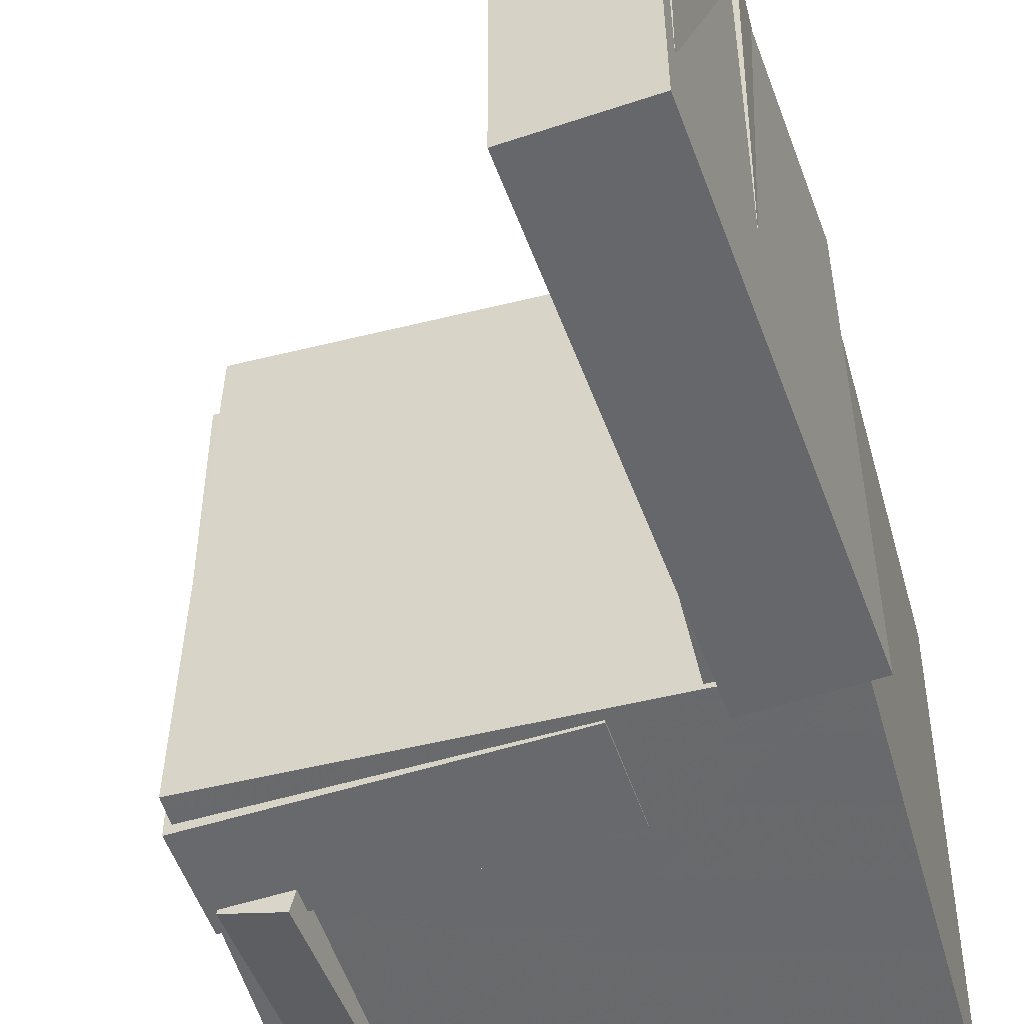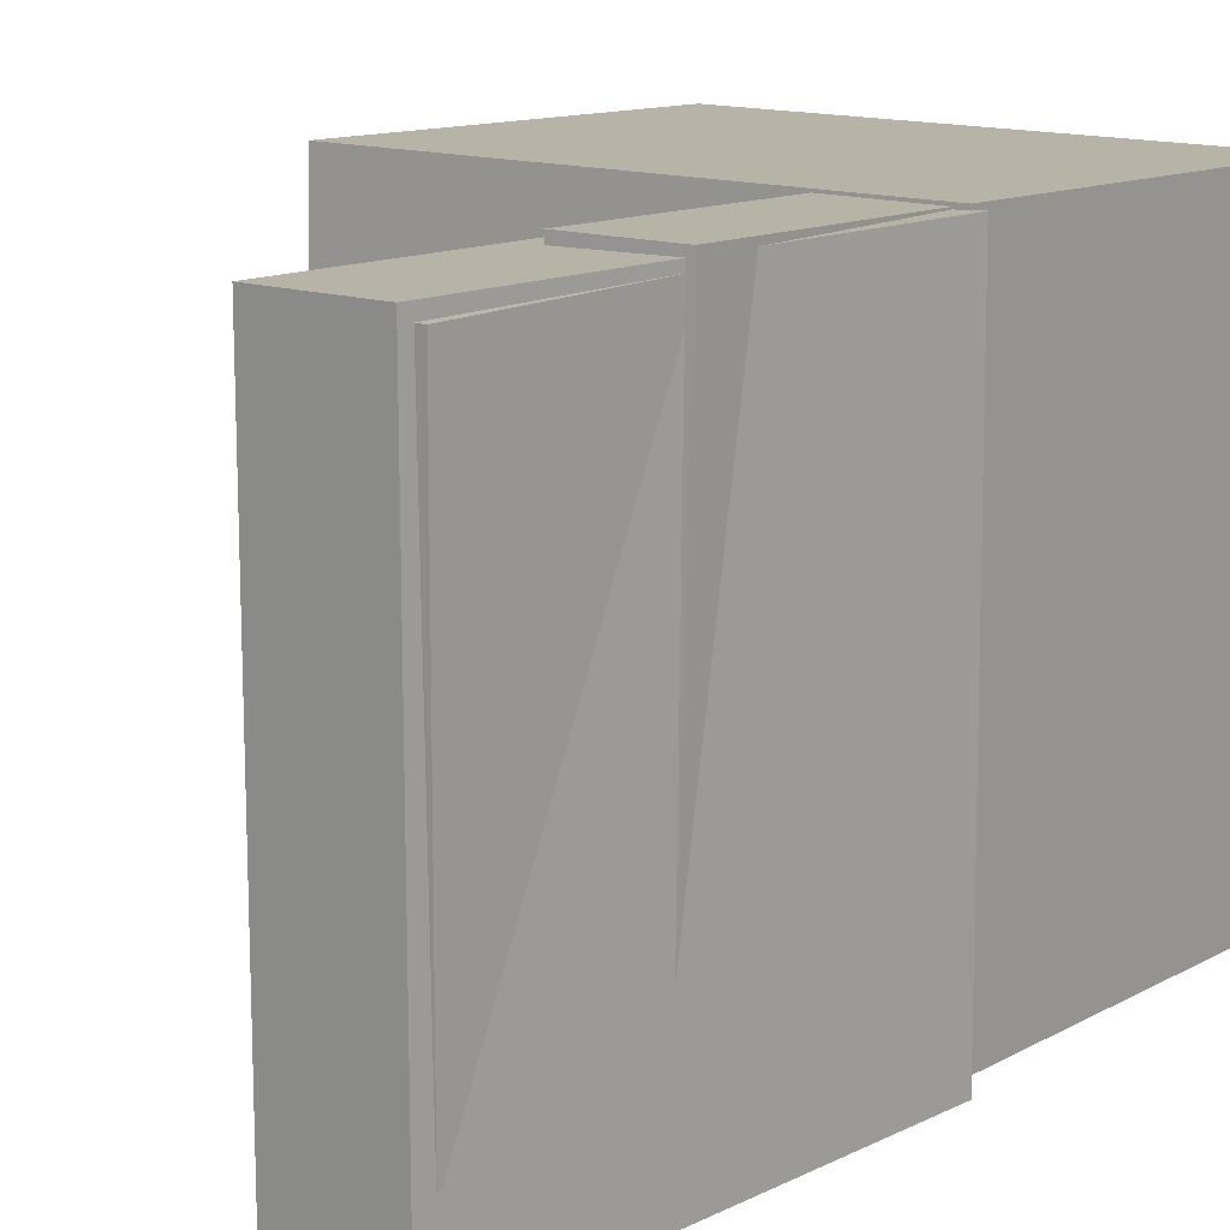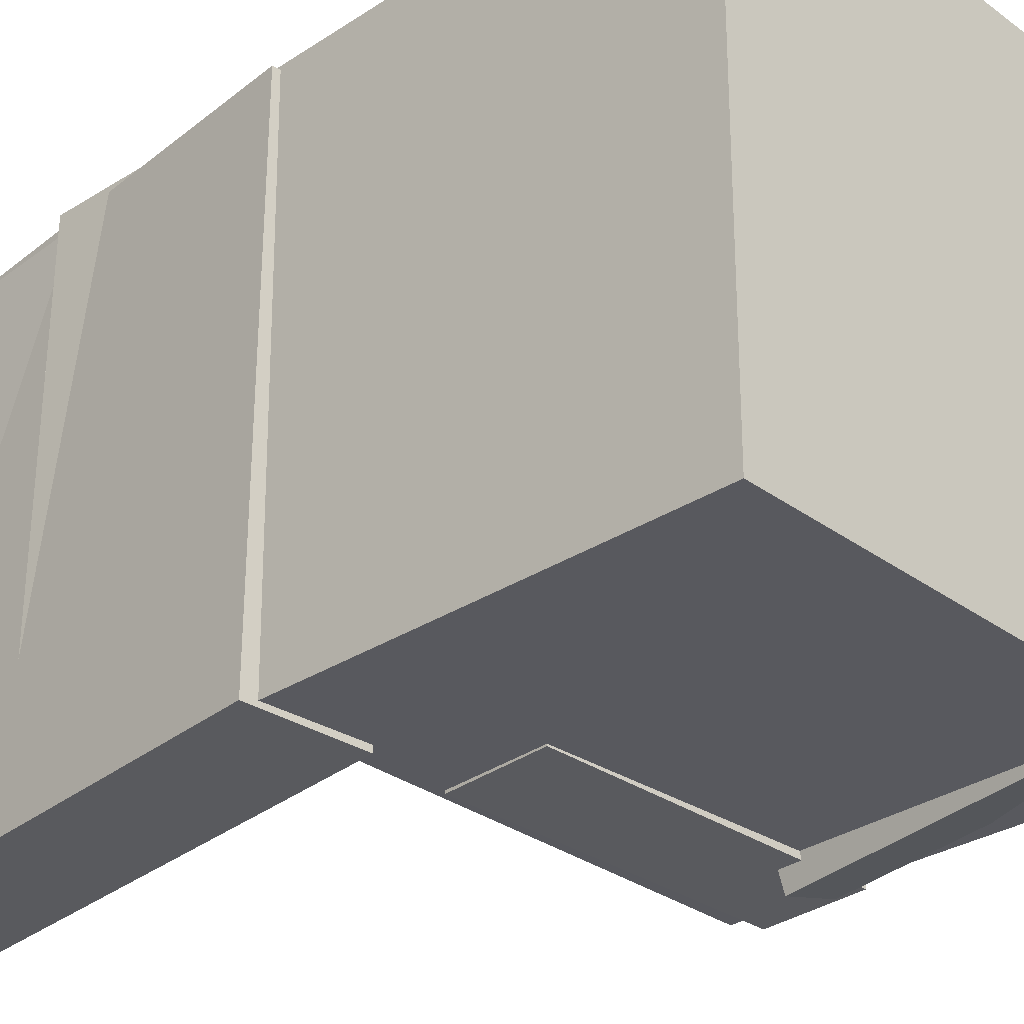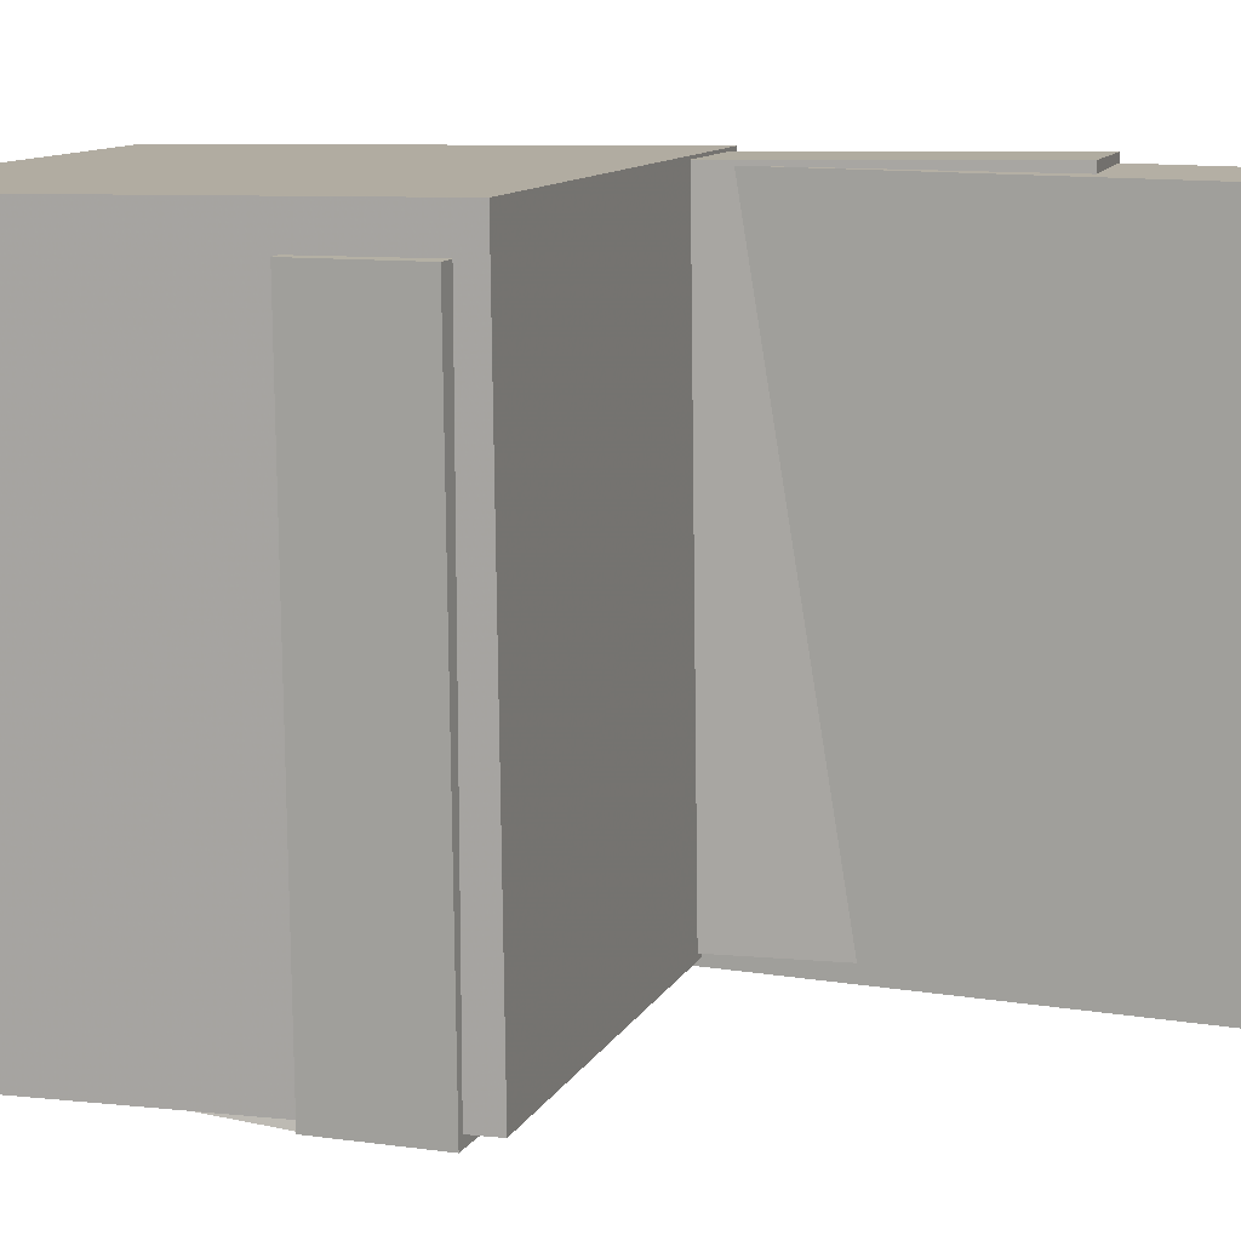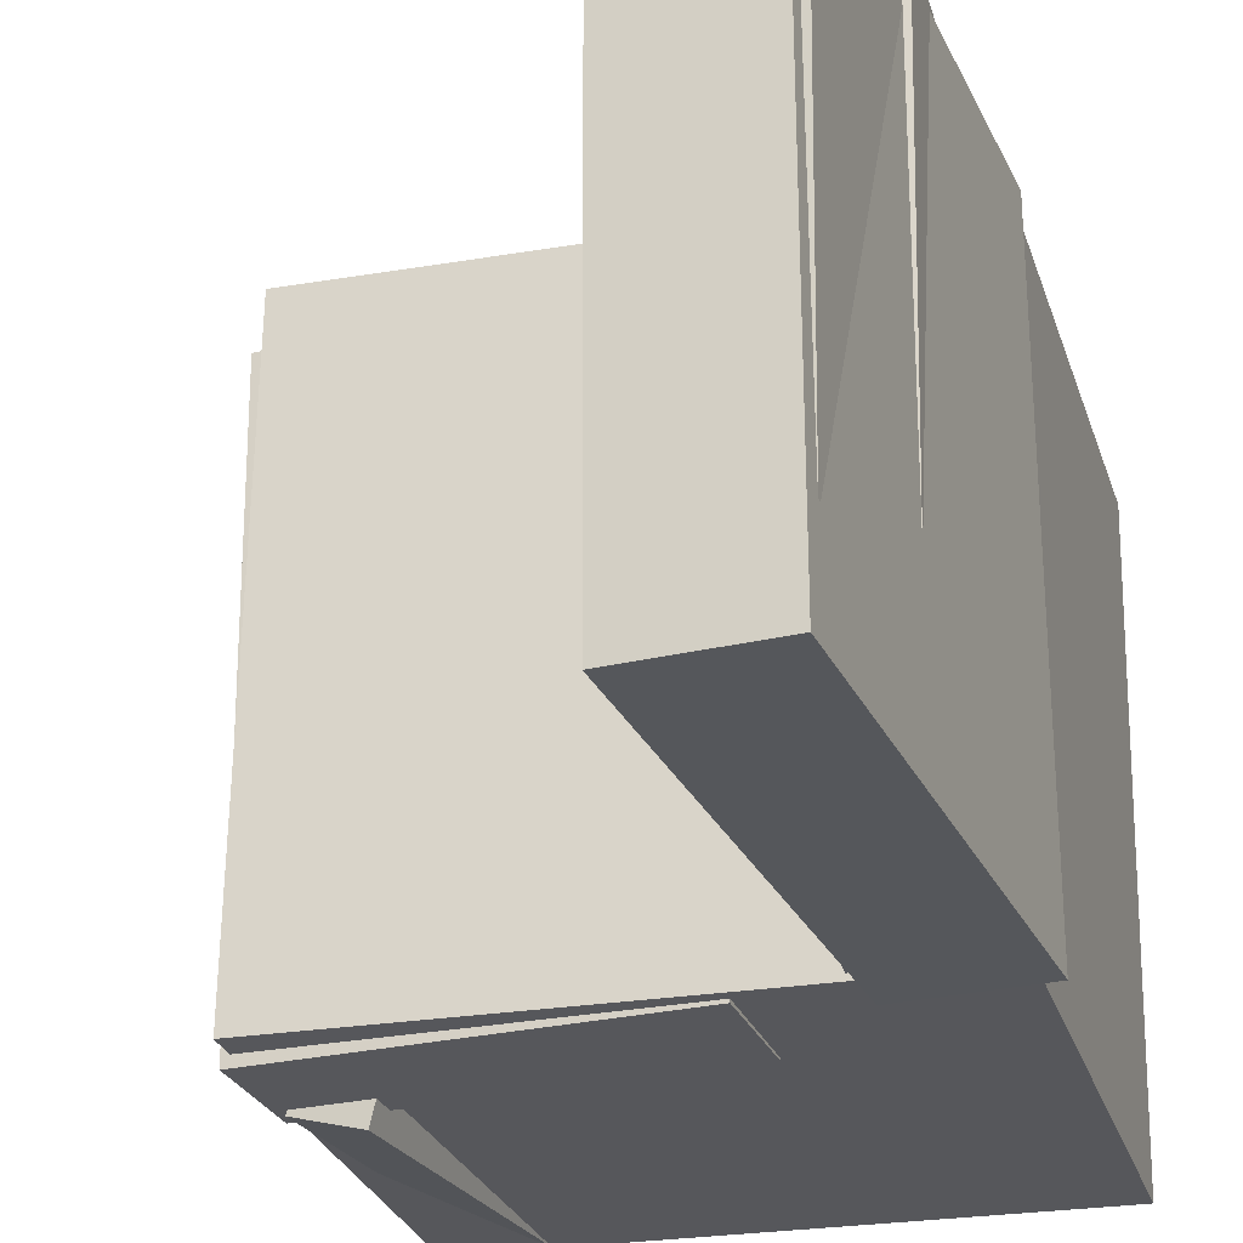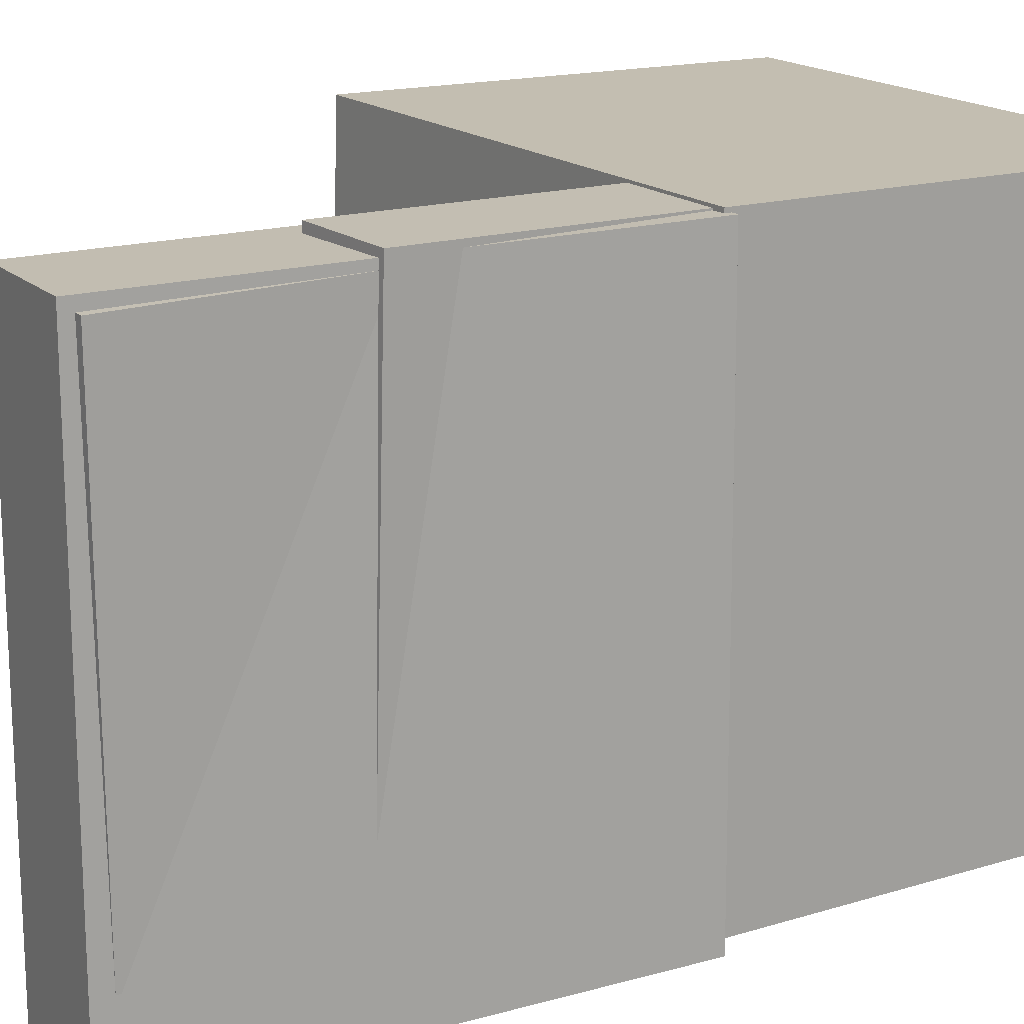
<metadata>
{"format":"obj","ext":"obj","renderer":"f3d","projection":"perspective","resolution":1024,"background":"white","views":[{"elev":-52.2,"azim":-163.3,"up":"+Z"},{"elev":12.9,"azim":-141.9,"up":"+Z"},{"elev":-31.5,"azim":-45.2,"up":"+Z"},{"elev":11.2,"azim":108.5,"up":"+Z"},{"elev":-26.6,"azim":-162.8,"up":"+Z"},{"elev":17.0,"azim":-122.6,"up":"+Z"}]}
</metadata>
<code>
v -0.1931 0.3696 -0.1529
v -0.1986 0.3759 0.2056
v -0.1366 0.3687 -0.152
v -0.1421 0.375 0.2065
v -0.1959 0.1927 -0.1499
v -0.2015 0.199 0.2086
v -0.1394 0.1918 -0.149
v -0.1449 0.1981 0.2095
f 1.0 7.0 5.0
f 1.0 3.0 7.0
f 1.0 4.0 3.0
f 1.0 2.0 4.0
f 3.0 8.0 7.0
f 3.0 4.0 8.0
f 5.0 7.0 8.0
f 5.0 8.0 6.0
f 1.0 5.0 6.0
f 1.0 6.0 2.0
f 2.0 6.0 8.0
f 2.0 8.0 4.0
v -0.05685 -0.07654 -0.2136
v -0.05319 -0.07996 0.1977
v -0.05425 0.00591 -0.213
v -0.05059 0.002484 0.1984
v 0.2062 -0.08482 -0.216
v 0.2099 -0.08824 0.1953
v 0.2088 -0.002371 -0.2154
v 0.2125 -0.005797 0.1959
f 9.0 15.0 13.0
f 9.0 11.0 15.0
f 9.0 12.0 11.0
f 9.0 10.0 12.0
f 11.0 16.0 15.0
f 11.0 12.0 16.0
f 13.0 15.0 16.0
f 13.0 16.0 14.0
f 9.0 13.0 14.0
f 9.0 14.0 10.0
f 10.0 14.0 16.0
f 10.0 16.0 12.0
v -0.1003 0.379 -0.2178
v -0.09925 0.3799 0.2143
v -0.1221 -0.007504 -0.2169
v -0.121 -0.006639 0.2151
v -0.1923 0.3842 -0.2175
v -0.1912 0.385 0.2145
v -0.214 -0.002342 -0.2167
v -0.2129 -0.001477 0.2154
f 17.0 23.0 21.0
f 17.0 19.0 23.0
f 17.0 20.0 19.0
f 17.0 18.0 20.0
f 19.0 24.0 23.0
f 19.0 20.0 24.0
f 21.0 23.0 24.0
f 21.0 24.0 22.0
f 17.0 21.0 22.0
f 17.0 22.0 18.0
f 18.0 22.0 24.0
f 18.0 24.0 20.0
v 0.1423 -0.3719 -0.2118
v 0.154 -0.06561 -0.2312
v 0.1878 -0.3728 -0.1995
v 0.1995 -0.06656 -0.2189
v 0.1345 -0.3697 -0.1829
v 0.1462 -0.06348 -0.2023
v 0.18 -0.3707 -0.1705
v 0.1917 -0.06443 -0.1899
f 25.0 31.0 29.0
f 25.0 27.0 31.0
f 25.0 28.0 27.0
f 25.0 26.0 28.0
f 27.0 32.0 31.0
f 27.0 28.0 32.0
f 29.0 31.0 32.0
f 29.0 32.0 30.0
f 25.0 29.0 30.0
f 25.0 30.0 26.0
f 26.0 30.0 32.0
f 26.0 32.0 28.0
v -0.1998 0.2214 -0.2041
v -0.2057 0.2131 0.2206
v -0.1214 0.2248 -0.203
v -0.1273 0.2165 0.2217
v -0.1865 -0.08314 -0.2099
v -0.1923 -0.09147 0.2148
v -0.1081 -0.07972 -0.2088
v -0.1139 -0.08805 0.2159
f 33.0 39.0 37.0
f 33.0 35.0 39.0
f 33.0 36.0 35.0
f 33.0 34.0 36.0
f 35.0 40.0 39.0
f 35.0 36.0 40.0
f 37.0 39.0 40.0
f 37.0 40.0 38.0
f 33.0 37.0 38.0
f 33.0 38.0 34.0
f 34.0 38.0 40.0
f 34.0 40.0 36.0
v -0.2066 0.003188 0.2186
v -0.1991 -0.3462 0.2126
v 0.1984 0.0118 0.2234
v 0.2059 -0.3375 0.2174
v -0.2017 0.01075 -0.2123
v -0.1942 -0.3386 -0.2184
v 0.2033 0.01937 -0.2075
v 0.2108 -0.33 -0.2136
f 41.0 47.0 45.0
f 41.0 43.0 47.0
f 41.0 44.0 43.0
f 41.0 42.0 44.0
f 43.0 48.0 47.0
f 43.0 44.0 48.0
f 45.0 47.0 48.0
f 45.0 48.0 46.0
f 41.0 45.0 46.0
f 41.0 46.0 42.0
f 42.0 46.0 48.0
f 42.0 48.0 44.0

</code>
